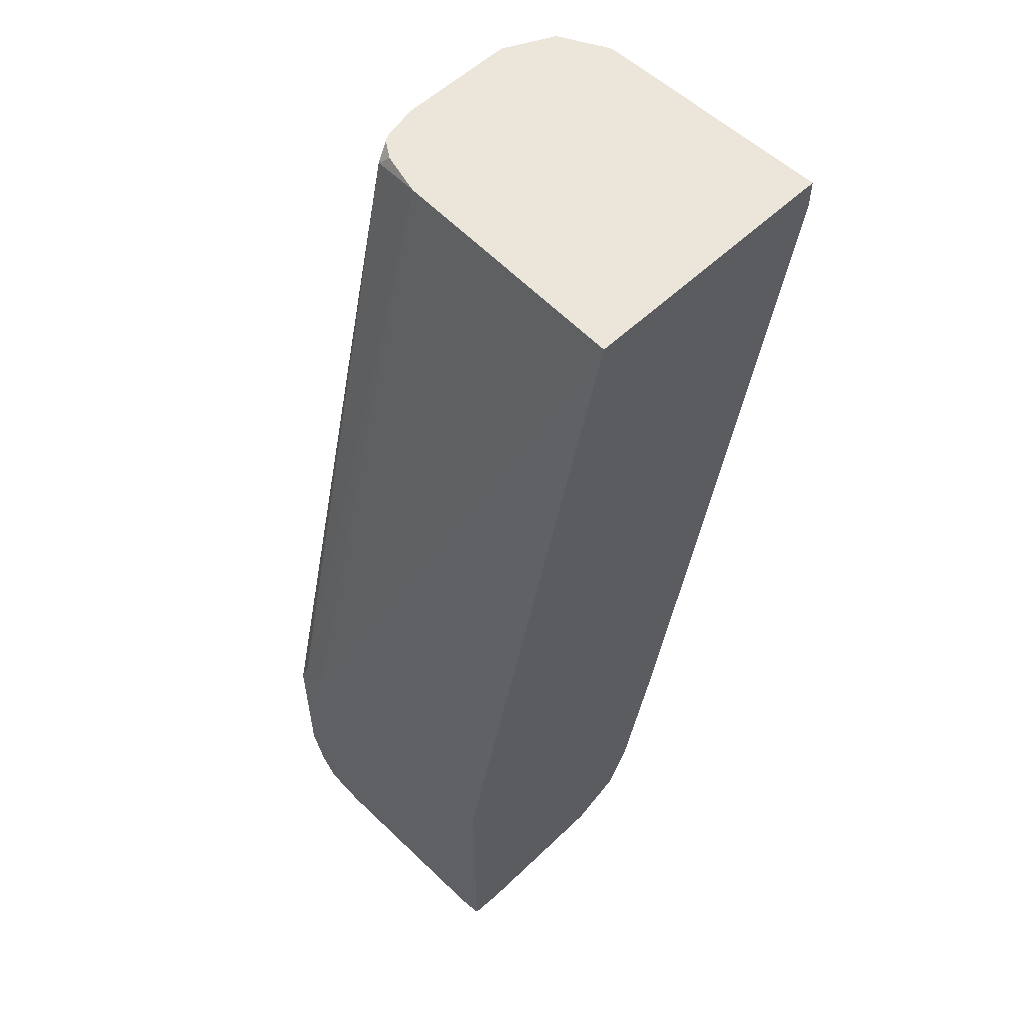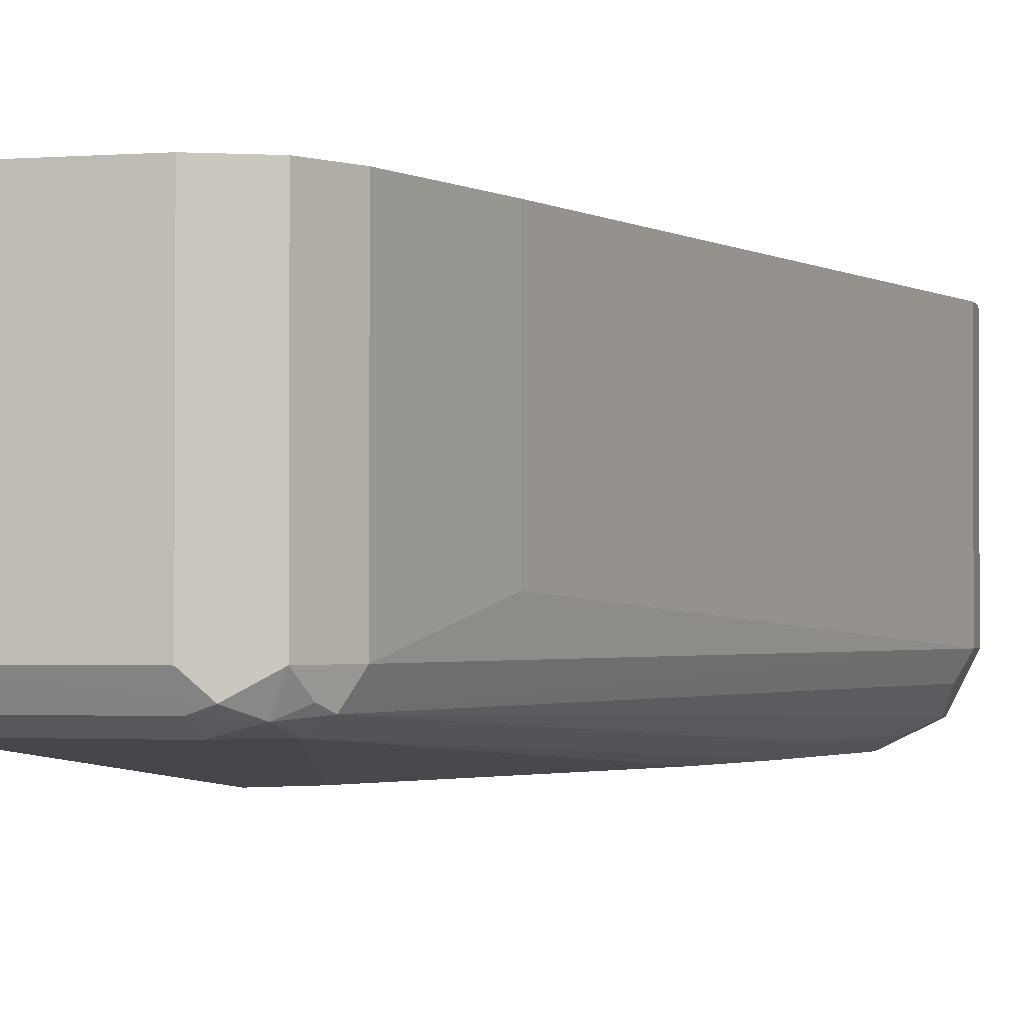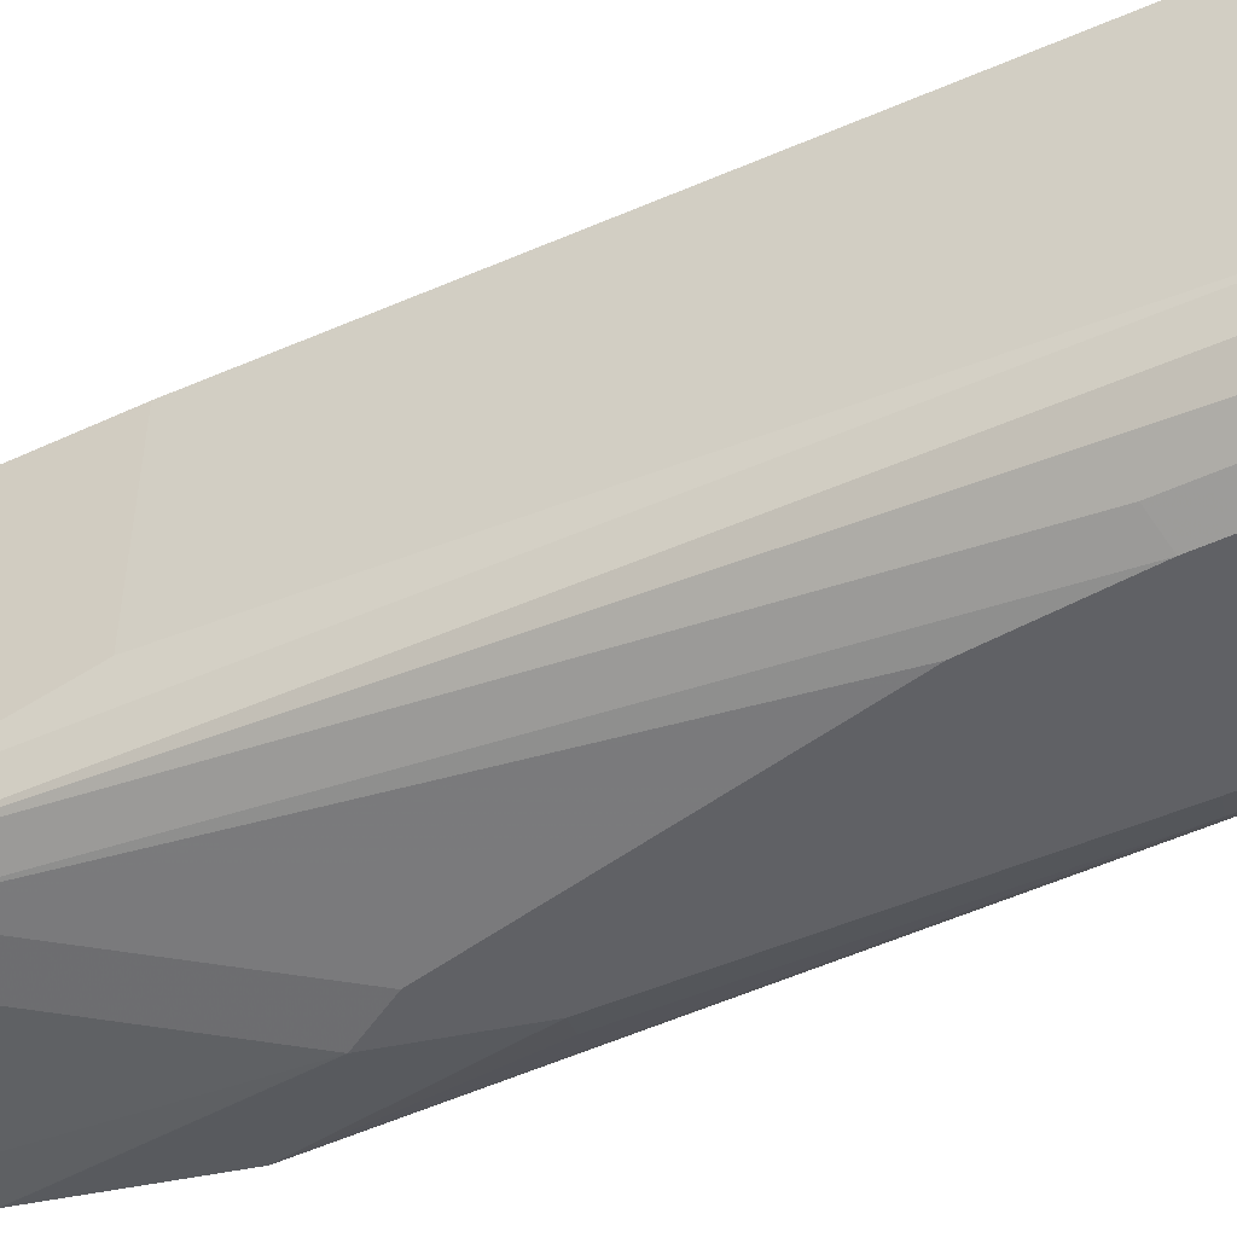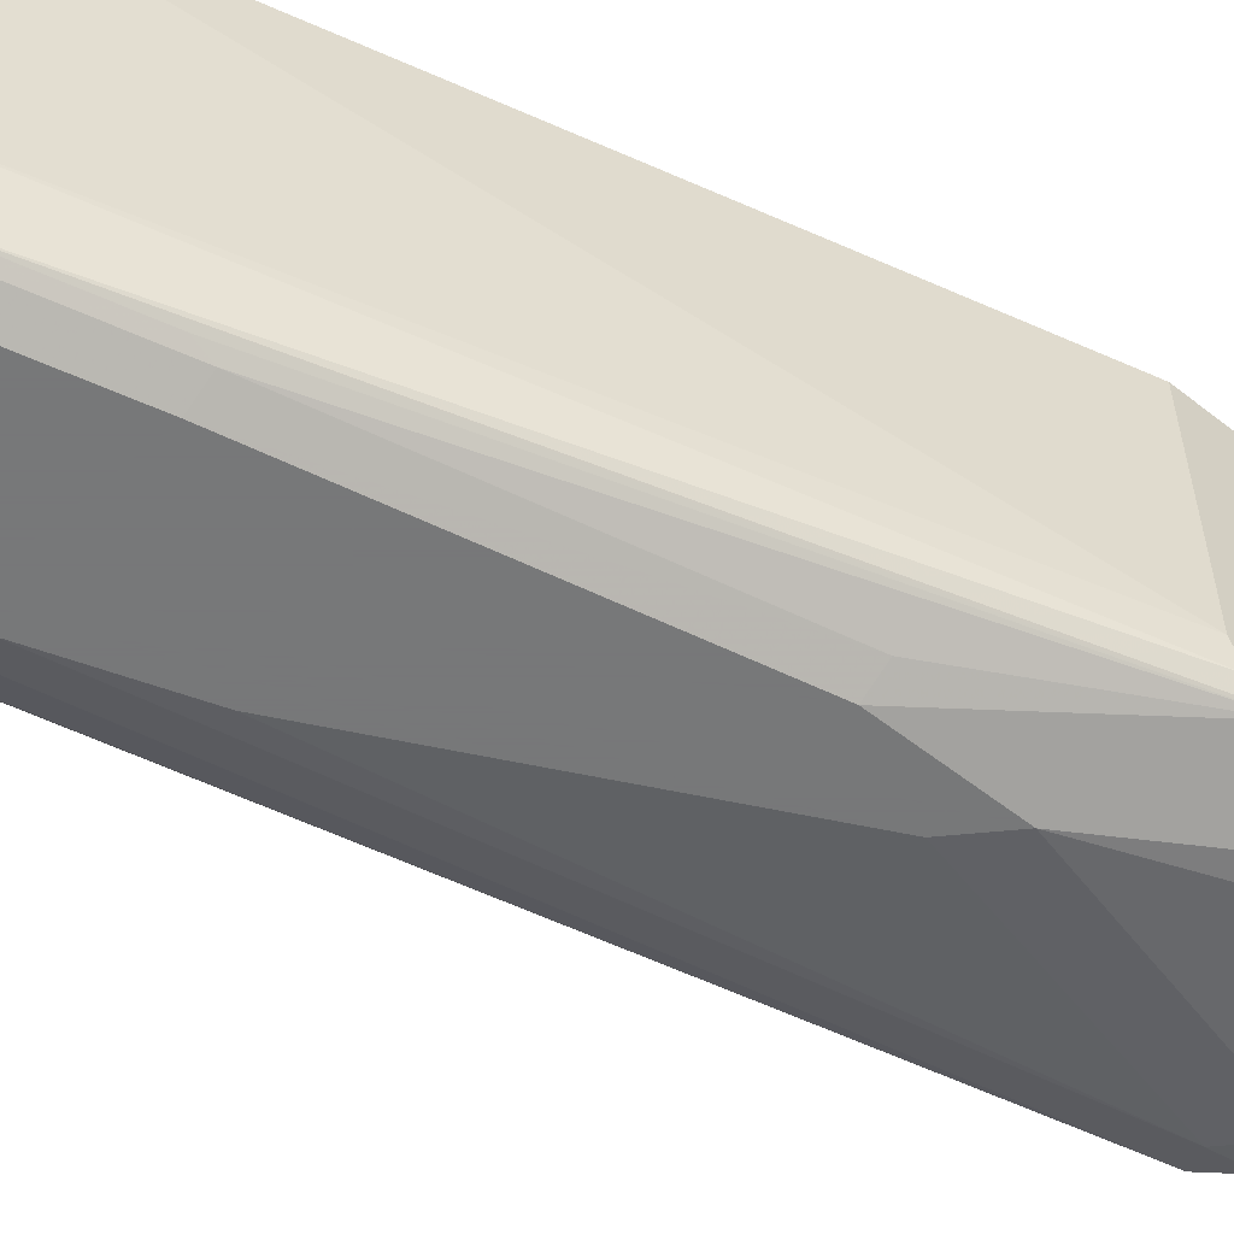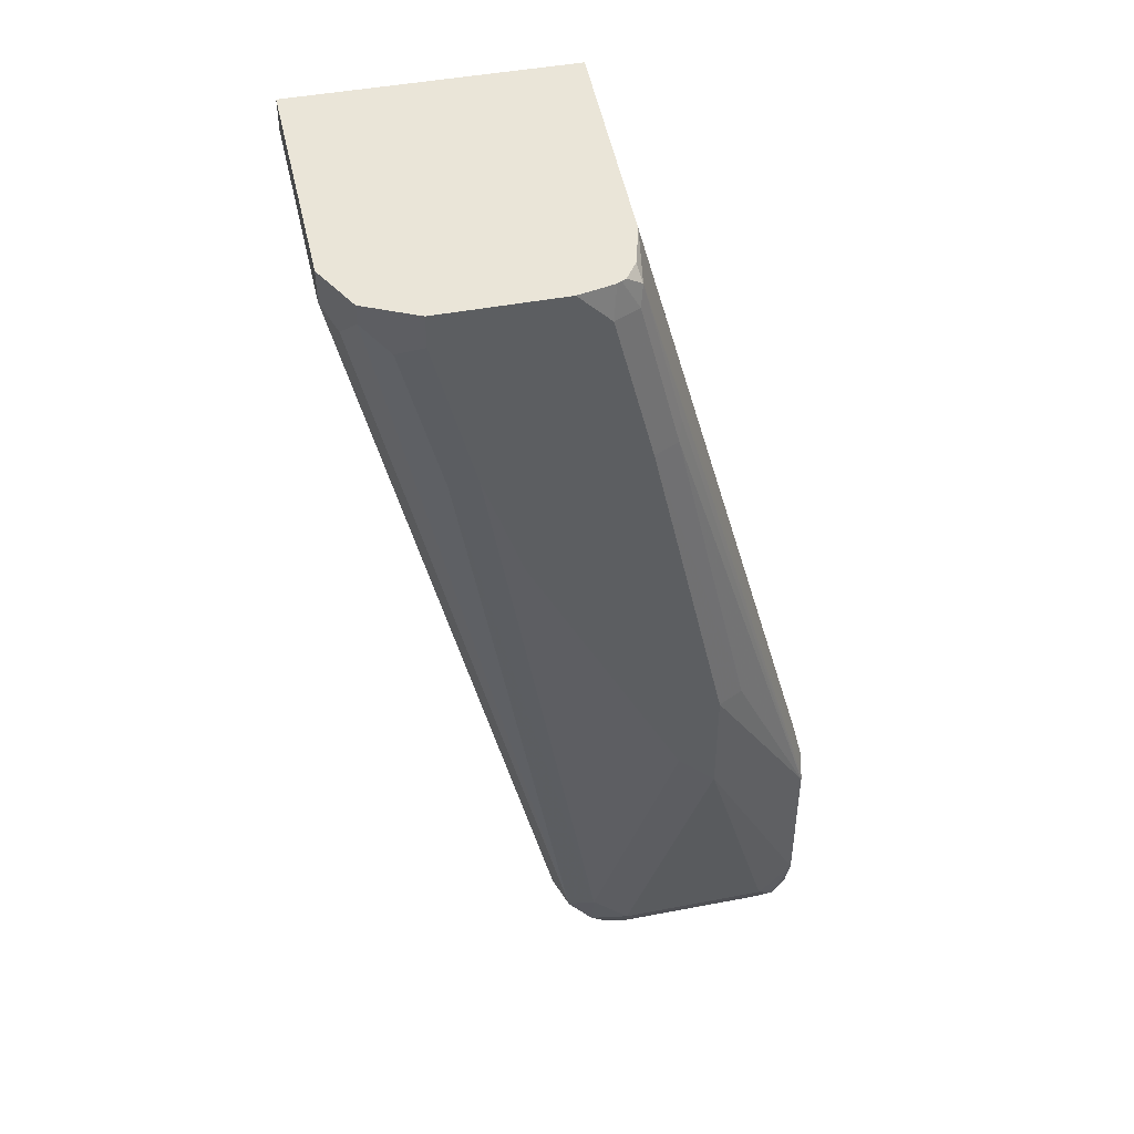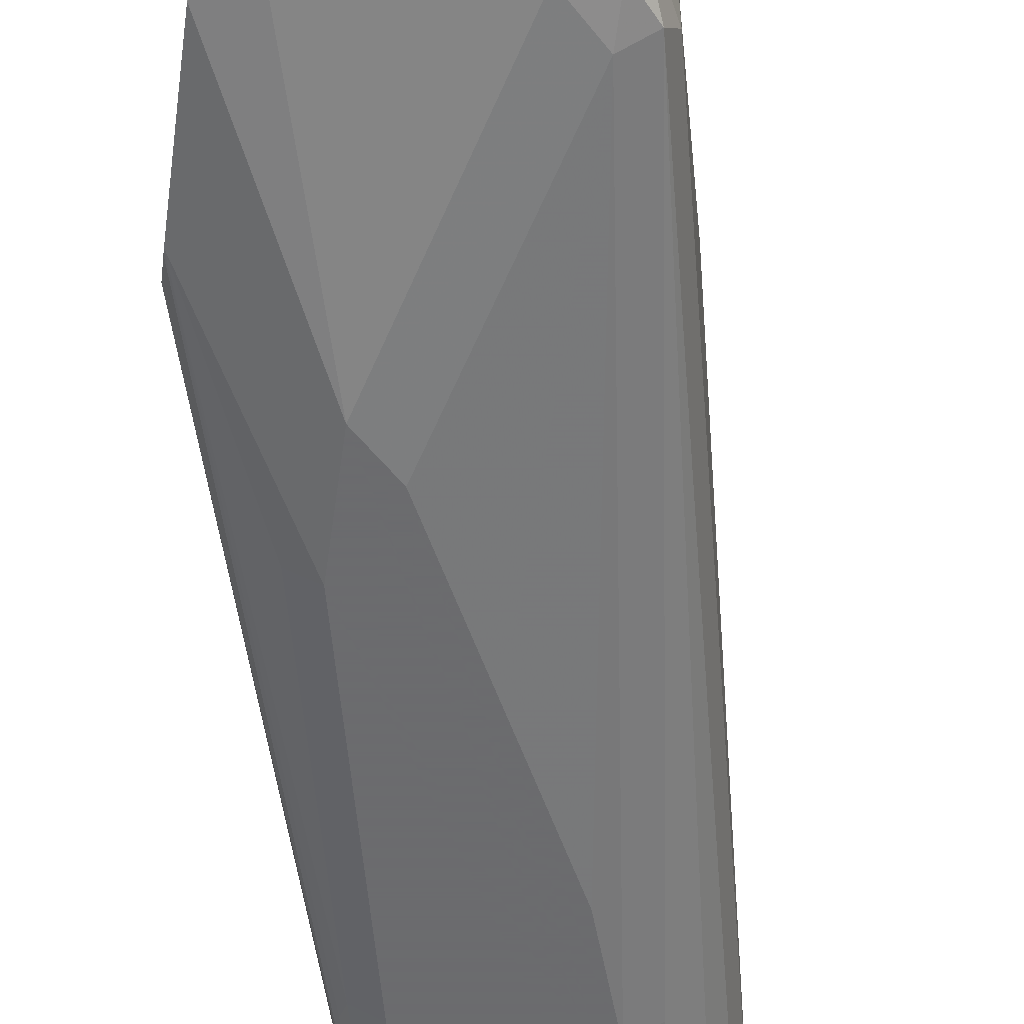
<metadata>
{"format":"obj","ext":"obj","renderer":"f3d","projection":"perspective","resolution":1024,"background":"white","views":[{"elev":55.6,"azim":135.0,"up":"+Z"},{"elev":-1.7,"azim":-164.3,"up":"+Y"},{"elev":-50.4,"azim":-77.1,"up":"+Y"},{"elev":-57.3,"azim":50.8,"up":"+Y"},{"elev":45.2,"azim":-12.5,"up":"+Z"},{"elev":-53.5,"azim":172.0,"up":"+Y"}]}
</metadata>
<code>
v -0.6681 -0.3173 -0.3202
v -0.6681 -0.206 -0.3202
v -0.6681 -0.3173 -0.3341
v -0.657 -0.3396 -0.3202
v -0.5455 -0.206 -0.3202
v -0.6681 -0.206 -0.3341
v -0.6625 -0.3285 -0.3396
v -0.657 -0.3396 -0.3285
v -0.6013 -0.3006 -0.6347
v -0.5846 -0.3173 -0.7015
v -0.579 -0.3285 -0.7071
v -0.6404 -0.3479 -0.3202
v -0.5512 -0.3173 -0.3202
v -0.4695 -0.3173 -0.6171
v -0.4695 -0.206 -0.6171
v -0.6013 -0.206 -0.6347
v -0.6458 -0.3452 -0.3396
v -0.6403 -0.3396 -0.3953
v -0.5846 -0.206 -0.7015
v -0.5809 -0.206 -0.7089
v -0.5734 -0.3173 -0.7237
v -0.5762 -0.3257 -0.714
v -0.5679 -0.3299 -0.7203
v -0.5679 -0.334 -0.7015
v -0.6291 -0.3452 -0.4064
v -0.6347 -0.3508 -0.3341
v -0.6347 -0.3508 -0.3202
v -0.5567 -0.3369 -0.3202
v -0.5554 -0.3424 -0.3257
v -0.4695 -0.329 -0.6215
v -0.4695 -0.206 -0.7323
v -0.5734 -0.206 -0.7237
v -0.5595 -0.3257 -0.7307
v -0.5512 -0.334 -0.7182
v -0.5512 -0.3285 -0.7293
v -0.5345 -0.3508 -0.5846
v -0.5679 -0.3508 -0.5178
v -0.6013 -0.3508 -0.451
v -0.618 -0.3508 -0.4009
v -0.5817 -0.3508 -0.3202
v -0.5623 -0.3452 -0.3202
v -0.5568 -0.3452 -0.3341
v -0.5387 -0.3424 -0.3925
v -0.4695 -0.334 -0.6347
v -0.4695 -0.3335 -0.6326
v -0.4695 -0.2082 -0.7331
v -0.4699 -0.206 -0.7326
v -0.566 -0.206 -0.7275
v -0.4844 -0.3285 -0.7293
v -0.5512 -0.206 -0.7349
v -0.5512 -0.3173 -0.7349
v -0.4844 -0.3173 -0.7349
v -0.476 -0.3299 -0.7265
v -0.4844 -0.334 -0.7182
v -0.5178 -0.3508 -0.6013
v -0.5679 -0.3508 -0.3341
v -0.5662 -0.3473 -0.3202
v -0.5643 -0.3463 -0.3202
v -0.5401 -0.3452 -0.4009
v -0.5066 -0.3452 -0.5512
v -0.5178 -0.3508 -0.5512
v -0.4695 -0.334 -0.7015
v -0.4695 -0.2171 -0.7349
v -0.4844 -0.206 -0.7349
v -0.4695 -0.3192 -0.7312
v -0.4695 -0.3204 -0.7306
v -0.4695 -0.3024 -0.7349
v -0.4695 -0.3217 -0.7298
v -0.4695 -0.3282 -0.72
v -0.5512 -0.3508 -0.4009
f 26 70 56
f 29 41 42
f 26 56 40
f 26 40 27
f 28 41 29
f 29 42 59
f 33 49 35
f 29 43 44
f 29 44 45
f 29 45 30
f 31 46 47
f 32 48 33
f 26 61 70
f 29 59 43
f 26 55 61
f 21 23 22
f 26 37 36
f 26 38 37
f 26 39 38
f 24 39 25
f 24 38 39
f 24 37 38
f 24 36 37
f 24 55 36
f 24 34 55
f 23 35 34
f 23 33 35
f 23 34 24
f 33 48 50
f 21 33 23
f 26 36 55
f 33 50 51
f 44 61 55
f 33 52 49
f 49 65 66
f 49 66 53
f 50 64 63
f 50 63 67
f 50 67 52
f 50 52 51
f 49 52 65
f 52 67 65
f 53 68 69
f 53 69 62
f 53 62 54
f 54 62 55
f 59 70 60
f 60 70 61
f 53 66 68
f 33 51 52
f 46 64 47
f 44 59 60
f 34 35 53
f 34 53 54
f 34 54 55
f 35 49 53
f 40 56 57
f 41 58 42
f 46 63 64
f 42 58 57
f 42 56 70
f 42 70 59
f 43 59 44
f 44 60 61
f 21 32 33
f 44 55 62
f 42 57 56
f 20 32 21
f 14 67 63
f 17 25 39
f 3 10 11
f 3 9 10
f 3 16 9
f 3 6 16
f 3 7 8
f 2 16 6
f 2 19 16
f 17 39 26
f 2 32 20
f 2 48 32
f 2 50 48
f 2 64 50
f 2 47 64
f 2 31 47
f 3 11 7
f 2 15 31
f 1 5 2
f 1 13 5
f 1 28 13
f 1 41 28
f 1 58 41
f 1 57 58
f 1 40 57
f 1 27 40
f 1 12 27
f 1 4 12
f 1 8 4
f 1 3 8
f 1 6 3
f 1 2 6
f 2 5 15
f 4 8 12
f 2 20 19
f 5 14 15
f 14 31 15
f 14 46 31
f 14 63 46
f 14 65 67
f 14 66 65
f 5 13 14
f 14 69 68
f 14 62 69
f 14 44 62
f 14 45 44
f 14 30 45
f 13 30 14
f 13 29 30
f 13 28 29
f 12 26 27
f 14 68 66
f 11 25 18
f 12 17 26
f 7 11 8
f 8 17 12
f 8 18 25
f 8 25 17
f 9 16 19
f 9 19 10
f 8 11 18
f 10 20 21
f 10 21 11
f 11 21 22
f 11 22 23
f 11 23 24
f 11 24 25
f 10 19 20

</code>
